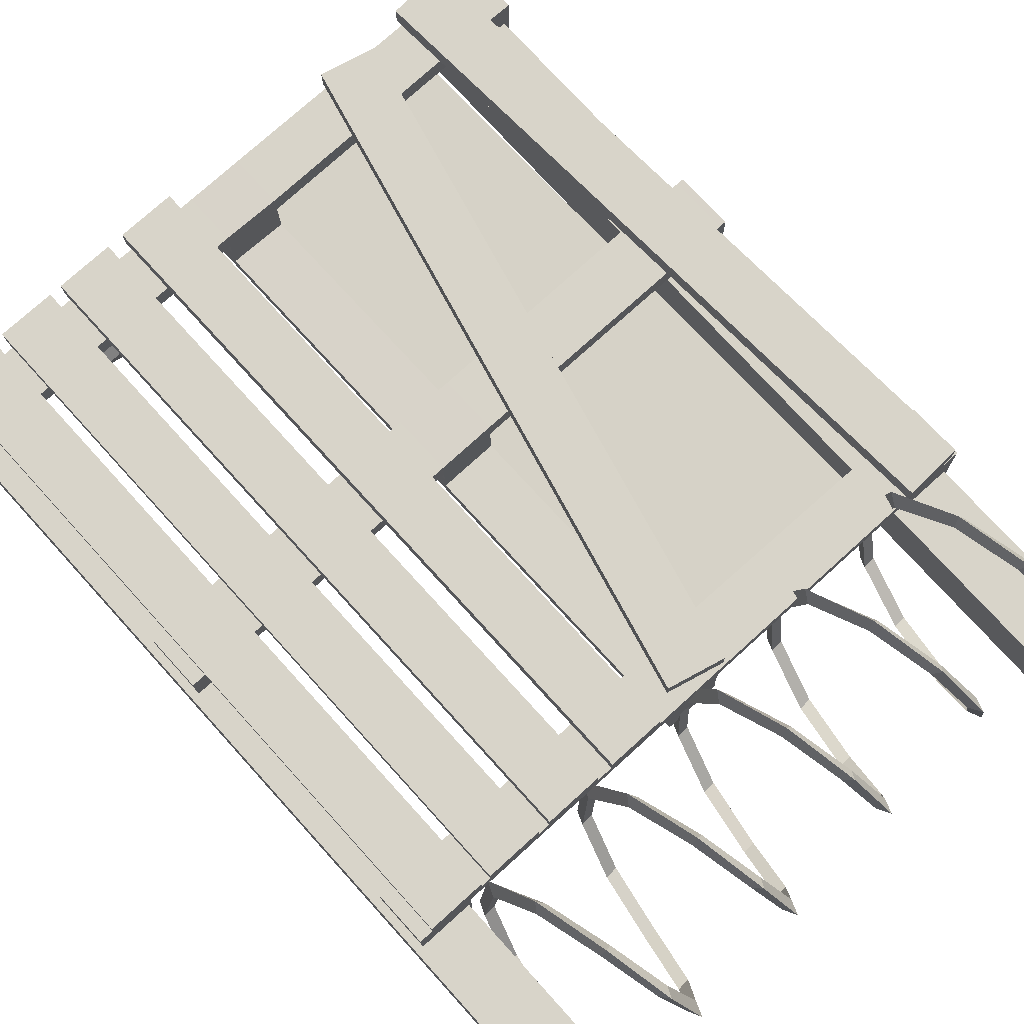
<metadata>
{"format":"obj","ext":"obj","renderer":"f3d","projection":"perspective","resolution":1024,"background":"white","views":[{"elev":76.1,"azim":137.8,"up":"+Z"}]}
</metadata>
<code>
v -1.622 3.504 -0.4054
v -1.564 3.507 -0.4054
v -1.593 3.506 -0.4712
v -1.568 3.796 -0.3019
v -1.51 3.799 -0.3019
v -1.54 3.839 -0.3528
v -1.509 3.958 -0.03852
v -1.452 3.96 -0.03852
v -1.482 4.023 -0.0514
v -1.444 3.916 0.2654
v -1.386 3.919 0.2654
v -1.417 3.975 0.2963
v -1.372 3.692 0.472
v -1.315 3.695 0.472
v -1.345 3.719 0.5327
v -1.299 3.389 0.4876
v -1.241 3.392 0.4876
v -1.269 3.371 0.5506
v -1.227 3.145 0.3051
v -1.169 3.148 0.3051
v -1.196 3.092 0.3417
v -1.16 3.073 0.007252
v -1.103 3.076 0.007252
v -1.13 3.009 0.000973
v -1.101 3.207 -0.2708
v -1.044 3.21 -0.2708
v -1.071 3.162 -0.3172
v -1.046 3.487 -0.403
v -0.9888 3.49 -0.403
v -1.017 3.482 -0.4685
v -0.9922 3.788 -0.3294
v -0.9348 3.791 -0.3294
v -0.9647 3.826 -0.3842
v -0.9344 3.975 -0.08338
v -0.877 3.978 -0.08338
v -0.9078 4.04 -0.1027
v -0.8702 3.965 0.2235
v -0.8128 3.968 0.2235
v -0.8435 4.027 0.2484
v -0.7997 3.763 0.4521
v -0.7423 3.766 0.4521
v -0.772 3.796 0.51
v -0.726 3.463 0.4987
v -0.6686 3.466 0.4987
v -0.6969 3.452 0.5632
v -0.6535 3.202 0.3421
v -0.5961 3.205 0.3421
v -0.6232 3.153 0.3841
v -0.5863 3.1 0.05347
v -0.5289 3.103 0.05347
v -0.5554 3.036 0.05386
v -0.5258 3.205 -0.2364
v -0.4684 3.208 -0.2364
v -0.4955 3.155 -0.2778
v -0.4706 3.47 -0.396
v -0.4132 3.473 -0.396
v -0.4415 3.459 -0.4604
v -0.4168 3.777 -0.353
v -0.3594 3.78 -0.353
v -0.3891 3.81 -0.4112
v -0.3598 3.988 -0.1269
v -0.3024 3.991 -0.1269
v -0.3331 4.05 -0.1525
v -0.2966 4.009 0.1799
v -0.2392 4.012 0.1799
v -0.27 4.074 0.1985
v -0.2269 3.831 0.4281
v -0.1695 3.834 0.4281
v -0.1994 3.87 0.4824
v -0.1534 3.537 0.5052
v -0.09595 3.54 0.5052
v -0.1245 3.533 0.5707
v -0.08044 3.262 0.3762
v -0.02304 3.265 0.3762
v -0.05023 3.217 0.4231
v -0.01227 3.132 0.09967
v 0.04513 3.135 0.09967
v 0.01857 3.068 0.1067
v 0.04917 3.207 -0.199
v 0.1066 3.21 -0.199
v 0.07967 3.153 -0.235
v 0.1049 3.455 -0.3844
v 0.1623 3.458 -0.3844
v 0.1343 3.436 -0.4472
v 0.1587 3.765 -0.3724
v 0.2161 3.767 -0.3724
v 0.1866 3.791 -0.4334
v 0.215 3.997 -0.1685
v 0.2724 4 -0.1685
v 0.2418 4.056 -0.2001
v 0.2772 4.049 0.1349
v 0.3346 4.052 0.1349
v 0.3038 4.115 0.147
v 0.346 3.897 0.4001
v 0.4034 3.9 0.4001
v 0.3733 3.941 0.4505
v 0.4192 3.613 0.507
v 0.4766 3.616 0.507
v 0.4479 3.615 0.5727
v 0.4925 3.326 0.4069
v 0.5499 3.329 0.4069
v 0.5226 3.286 0.4583
v 0.5616 3.168 0.1454
v 0.619 3.171 0.1454
v 0.5924 3.105 0.159
v 0.624 3.212 -0.1591
v 0.6814 3.215 -0.1591
v 0.6547 3.155 -0.1893
v 0.6805 3.44 -0.3683
v 0.7379 3.443 -0.3683
v 0.71 3.416 -0.4287
v 0.7342 3.75 -0.3875
v 0.7916 3.753 -0.3875
v 0.7623 3.77 -0.4507
v 0.7899 4.002 -0.2079
v 0.8473 4.005 -0.2079
v 0.8168 4.058 -0.2452
v 0.8511 4.084 0.08903
v 0.9085 4.087 0.08903
v 0.8776 4.151 0.09454
v 0.919 3.96 0.3686
v 0.9764 3.963 0.3686
v 0.9462 4.009 0.4144
v 0.9918 3.688 0.5041
v 1.049 3.691 0.5041
v 1.02 3.697 0.5694
v 1.065 3.392 0.434
v 1.123 3.395 0.434
v 1.095 3.358 0.4892
v 1.135 3.209 0.1901
v 1.193 3.212 0.1901
v 1.166 3.148 0.2102
v 1.199 3.222 -0.117
v 1.256 3.225 -0.117
v 1.229 3.163 -0.1411
v 1.256 3.428 -0.3479
v 1.313 3.431 -0.3479
v 1.286 3.397 -0.4054
v 1.31 3.734 -0.3981
v 1.367 3.737 -0.3981
v 1.338 3.747 -0.4628
v 1.365 4.003 -0.2446
v 1.422 4.006 -0.2446
v 1.392 4.055 -0.2872
v 1.425 4.115 0.04279
v 1.483 4.118 0.04279
v 1.452 4.182 0.04163
v 1.492 4.02 0.3338
v 1.55 4.023 0.3338
v 1.519 4.073 0.3746
v 1.564 3.763 0.4965
v 1.622 3.766 0.4965
v 1.593 3.778 0.5608
v 1.287 -0.1591 -0.2325
v 1.283 -0.1591 0.06168
v 1.577 -0.1591 0.06484
v 1.581 -0.1591 -0.2293
v 1.287 3.931 -0.2325
v 1.283 3.931 0.06168
v 1.577 3.931 0.06484
v 1.581 3.931 -0.2293
v 1.432 -0.1591 -0.08381
v 1.432 3.958 -0.08381
v -1.51 -0.05737 -0.2325
v -1.513 -0.05737 0.06168
v -1.219 -0.05737 0.06484
v -1.216 -0.05737 -0.2293
v -1.51 4.033 -0.2325
v -1.513 4.033 0.06168
v -1.219 4.033 0.06484
v -1.216 4.033 -0.2293
v -1.365 -0.05737 -0.08381
v -1.365 4.068 -0.08381
v 0.6866 -0.01137 -0.5624
v 0.5064 -0.01137 -0.3664
v 0.6866 0.1382 -0.5624
v 0.5064 0.2108 -0.3664
v 0.8827 0.1654 -0.3822
v 0.7025 0.238 -0.1861
v 0.8827 -0.01137 -0.3822
v 0.7025 -0.01137 -0.1861
v 0.841 -0.01137 -0.3368
v 0.7442 -0.01137 -0.2315
v 0.841 0.1225 -0.3368
v 0.7442 0.07428 -0.2315
v 0.8855 0.09519 -0.2959
v 0.7887 0.04695 -0.1906
v 0.8855 -0.01137 -0.2959
v 0.7887 -0.01137 -0.1906
v 0.3613 -0.01137 -0.4097
v 0.275 -0.01137 -0.3158
v 0.3613 0.1081 -0.4097
v 0.275 0.06073 -0.3158
v 0.4553 0.08986 -0.3234
v 0.3689 0.04251 -0.2294
v 0.4553 -0.01137 -0.3234
v 0.3689 -0.01137 -0.2294
v 0.9957 -0.01137 -0.5727
v 0.9093 -0.01137 -0.4788
v 0.9957 0.07181 -0.5727
v 0.9093 0.03976 -0.4788
v 1.09 0.1081 -0.4864
v 1.003 0.07602 -0.3925
v 1.09 -0.01137 -0.4864
v 1.003 -0.01137 -0.3925
v 1.54 3.159 -0.00059
v 1.543 3.164 -0.08599
v 1.273 3.164 -0.08691
v 1.27 3.159 -0.001506
v 1.54 0.03861 -0.08481
v 1.543 0.04359 -0.1702
v 1.273 0.04365 -0.1711
v 1.27 0.03867 -0.08573
v 1.27 2.909 -0.008193
v 1.54 2.897 -0.007675
v 1.27 1.719 -0.04054
v 1.54 1.718 -0.03949
v 1.27 1.441 -0.04789
v 1.54 1.444 -0.04674
v 1.27 0.2869 -0.0792
v 1.54 0.2932 -0.07794
v 1.27 0.2831 0.1051
v 1.54 0.2894 0.1064
v 1.54 0.03479 0.0995
v 1.27 0.03484 0.09859
v 1.27 3.155 0.1828
v 1.54 3.155 0.1837
v 1.54 2.893 0.1766
v 1.27 2.906 0.1761
v 1.27 1.715 0.1438
v 1.54 1.714 0.1448
v 1.54 1.44 0.1376
v 1.27 1.437 0.1364
v 1.27 0.281 0.2062
v 1.54 0.2873 0.2075
v 1.54 0.03269 0.2006
v 1.27 0.03274 0.1997
v 1.27 3.153 0.2839
v 1.54 3.153 0.2849
v 1.54 2.891 0.2778
v 1.27 2.904 0.2773
v 1.27 1.713 0.2449
v 1.54 1.712 0.246
v 1.54 1.438 0.2387
v 1.27 1.435 0.2376
v 0.1287 0.2831 0.1051
v 0.1287 0.03484 0.09859
v 0.1287 0.281 0.2062
v 0.1287 0.03274 0.1997
v 0.1287 3.155 0.1828
v 0.1287 2.906 0.1761
v 0.1287 3.153 0.2839
v 0.1287 2.904 0.2773
v 0.1287 1.715 0.1438
v 0.1287 1.437 0.1364
v 0.1287 1.713 0.2449
v 0.1287 1.435 0.2376
v -0.1414 3.159 -0.00059
v -0.1442 3.164 -0.08599
v 0.1258 3.164 -0.08691
v 0.1287 3.159 -0.001506
v -0.1414 0.03861 -0.08481
v -0.1442 0.04359 -0.1702
v 0.1258 0.04365 -0.1711
v 0.1287 0.03867 -0.08573
v 0.1287 2.909 -0.008193
v -0.1414 2.897 -0.007675
v 0.1287 1.719 -0.04054
v -0.1414 1.718 -0.03949
v 0.1287 1.441 -0.04789
v -0.1414 1.444 -0.04674
v 0.1287 0.2869 -0.0792
v -0.1414 0.2932 -0.07794
v 0.1287 0.2831 0.1051
v -0.1414 0.2894 0.1064
v -0.1414 0.03479 0.0995
v 0.1287 0.03484 0.09859
v 0.1287 3.155 0.1828
v -0.1414 3.155 0.1837
v -0.1414 2.893 0.1766
v 0.1287 2.906 0.1761
v 0.1287 1.715 0.1438
v -0.1414 1.714 0.1448
v -0.1414 1.44 0.1376
v 0.1287 1.437 0.1364
v 0.1287 0.281 0.2062
v -0.1414 0.2873 0.2075
v -0.1414 0.03269 0.2006
v 0.1287 0.03274 0.1997
v 0.1287 3.153 0.2839
v -0.1414 3.153 0.2849
v -0.1414 2.891 0.2778
v 0.1287 2.904 0.2773
v 0.1287 1.713 0.2449
v -0.1414 1.712 0.246
v -0.1414 1.438 0.2387
v 0.1287 1.435 0.2376
v -1.543 3.159 -0.00059
v -1.546 3.164 -0.08599
v -1.276 3.164 -0.08691
v -1.273 3.159 -0.001506
v -1.543 0.03861 -0.08481
v -1.546 0.04359 -0.1702
v -1.276 0.04365 -0.1711
v -1.273 0.03867 -0.08573
v -1.273 2.909 -0.008193
v -1.543 2.897 -0.007675
v -1.273 1.719 -0.04054
v -1.543 1.718 -0.03949
v -1.273 1.441 -0.04789
v -1.543 1.444 -0.04674
v -1.273 0.2869 -0.0792
v -1.543 0.2932 -0.07794
v -1.273 0.2831 0.1051
v -1.543 0.2894 0.1064
v -1.543 0.03479 0.0995
v -1.273 0.03484 0.09859
v -1.273 3.155 0.1828
v -1.543 3.155 0.1837
v -1.543 2.893 0.1766
v -1.273 2.906 0.1761
v -1.273 1.715 0.1438
v -1.543 1.714 0.1448
v -1.543 1.44 0.1376
v -1.273 1.437 0.1364
v -1.273 0.281 0.2062
v -1.543 0.2873 0.2075
v -1.543 0.03269 0.2006
v -1.273 0.03274 0.1997
v -1.273 3.153 0.2839
v -1.543 3.153 0.2849
v -1.543 2.891 0.2778
v -1.273 2.904 0.2773
v -1.273 1.713 0.2449
v -1.543 1.712 0.246
v -1.543 1.438 0.2387
v -1.273 1.435 0.2376
v -0.1414 0.2894 0.1064
v -0.1414 0.03479 0.0995
v -0.1414 0.2873 0.2075
v -0.1414 0.03269 0.2006
v -0.1414 3.155 0.1837
v -0.1414 2.893 0.1766
v -0.1414 3.153 0.2849
v -0.1414 2.891 0.2778
v -0.1414 1.714 0.1448
v -0.1414 1.44 0.1376
v -0.1414 1.712 0.246
v -0.1414 1.438 0.2387
v 1.474 0.001412 0.2156
v 1.474 3.156 0.281
v 1.474 -0.000643 0.3146
v 1.474 3.154 0.38
v 1.204 -0.000643 0.3146
v 1.204 3.154 0.38
v 1.204 0.001412 0.2156
v 1.204 3.156 0.281
v 1.155 0.001412 0.2156
v 1.155 3.156 0.281
v 1.155 -0.000643 0.3146
v 1.155 3.154 0.38
v 0.8855 -0.000643 0.3146
v 0.8855 3.154 0.38
v 0.8855 0.001412 0.2156
v 0.8855 3.156 0.281
v 0.8269 0.001412 0.2156
v 0.8269 3.156 0.281
v 0.8269 -0.000643 0.3146
v 0.8269 3.154 0.38
v 0.557 -0.000643 0.3146
v 0.557 3.154 0.38
v 0.557 0.001412 0.2156
v 0.557 3.156 0.281
v 0.4766 0.001412 0.2156
v 0.4766 3.156 0.281
v 0.4766 -0.000643 0.3146
v 0.4766 3.154 0.38
v 0.2067 -0.000643 0.3146
v 0.2067 3.154 0.38
v 0.2067 0.001412 0.2156
v 0.2067 3.156 0.281
v -1.114 0.008485 0.2157
v -1.247 3.16 0.2811
v -1.114 0.00643 0.3147
v -1.247 3.158 0.3801
v -1.384 -0.004924 0.3145
v -1.517 3.147 0.3799
v -1.384 -0.002869 0.2155
v -1.517 3.149 0.2809
v -0.6659 0.01501 0.2158
v 0.08991 3.077 0.2794
v -0.6659 0.01295 0.3149
v 0.08991 3.075 0.3784
v -0.928 0.07761 0.3162
v -0.1722 3.14 0.3798
v -0.928 0.07966 0.2172
v -0.1722 3.142 0.2807
v 0.1039 3.021 -0.1575
v -0.01445 3.021 -0.1524
v -0.1328 3.021 -0.1473
v -0.2512 3.021 -0.1422
v -0.3696 3.021 -0.1371
v -0.488 3.021 -0.132
v -0.6064 3.021 -0.1269
v -0.7248 3.02 -0.1217
v -0.8432 3.02 -0.1166
v -0.9616 3.02 -0.1115
v -1.08 3.02 -0.1064
v -1.198 3.02 -0.1013
v 0.1065 3.017 -0.09918
v -0.01193 3.017 -0.09407
v -0.1303 3.017 -0.08896
v -0.2487 3.017 -0.08385
v -0.3671 3.017 -0.07873
v -0.4855 3.017 -0.07362
v -0.6039 3.017 -0.06851
v -0.7223 3.016 -0.0634
v -0.8406 3.016 -0.05828
v -0.959 3.016 -0.05317
v -1.077 3.016 -0.04806
v -1.196 3.016 -0.04295
v 0.09789 -0.03795 -0.309
v -0.0205 -0.0381 -0.3038
v -0.1389 -0.03825 -0.2987
v -0.2573 -0.03841 -0.2936
v -0.3757 -0.03856 -0.2885
v -0.494 -0.03872 -0.2834
v -0.6124 -0.03887 -0.2783
v -0.7308 -0.03902 -0.2732
v -0.8492 -0.03918 -0.2681
v -0.9676 -0.03933 -0.2629
v -1.086 -0.03949 -0.2578
v -1.204 -0.03964 -0.2527
v 0.09537 -0.03394 -0.3673
v -0.02302 -0.03409 -0.3622
v -0.1414 -0.03424 -0.3571
v -0.2598 -0.0344 -0.352
v -0.3782 -0.03455 -0.3468
v -0.4966 -0.03471 -0.3417
v -0.615 -0.03486 -0.3366
v -0.7333 -0.03501 -0.3315
v -0.8517 -0.03517 -0.3264
v -0.9701 -0.03532 -0.3213
v -1.089 -0.03548 -0.3162
v -1.207 -0.03563 -0.3111
v -0.966 0.5296 -0.2239
v -0.8476 0.5301 -0.229
v -0.9655 0.7019 -0.2121
v -0.8471 0.7006 -0.2173
v -0.8468 0.8341 -0.2081
v -0.7284 0.8367 -0.213
v -0.8473 0.6543 -0.2204
v -0.7289 0.6553 -0.2255
v -0.8478 0.4501 -0.2345
v -0.7295 0.4441 -0.24
v -0.8481 0.3391 -0.2421
v -0.7298 0.3297 -0.2479
v -0.6094 1.033 -0.2047
v -0.491 1.042 -0.2092
v -0.61 0.8453 -0.2176
v -0.4915 0.8534 -0.2221
v -0.7291 0.5625 -0.2319
v -0.6107 0.5658 -0.2368
v -0.7286 0.7402 -0.2197
v -0.6102 0.7418 -0.2247
v -0.6115 0.2976 -0.2552
v -0.4931 0.2965 -0.2604
v -0.6105 0.6624 -0.2301
v -0.492 0.6754 -0.2344
v -0.4928 0.4065 -0.2528
v -0.3744 0.4118 -0.2576
v -0.4924 0.5316 -0.2442
v -0.374 0.5376 -0.249
v -0.2549 0.7939 -0.2365
v -0.1365 0.805 -0.2408
v -0.2547 0.8914 -0.2298
v -0.1363 0.8965 -0.2346
v -0.6089 2.137 -0.1875
v -0.4905 2.142 -0.1923
v -0.6094 1.946 -0.2007
v -0.491 1.942 -0.206
v -0.4916 1.744 -0.2196
v -0.3732 1.747 -0.2245
v -0.4921 1.568 -0.2317
v -0.3737 1.58 -0.236
v -0.8494 0.7903 -0.2697
v -0.731 0.8074 -0.2737
v -0.8498 0.637 -0.2803
v -0.7314 0.641 -0.2851
f 1 2 5 4
f 2 3 6 5
f 3 1 4 6
f 4 5 8 7
f 5 6 9 8
f 6 4 7 9
f 7 8 11 10
f 8 9 12 11
f 9 7 10 12
f 10 11 14 13
f 11 12 15 14
f 12 10 13 15
f 13 14 17 16
f 14 15 18 17
f 15 13 16 18
f 16 17 20 19
f 17 18 21 20
f 18 16 19 21
f 19 20 23 22
f 20 21 24 23
f 21 19 22 24
f 22 23 26 25
f 23 24 27 26
f 24 22 25 27
f 25 26 29 28
f 26 27 30 29
f 27 25 28 30
f 28 29 32 31
f 29 30 33 32
f 30 28 31 33
f 31 32 35 34
f 32 33 36 35
f 33 31 34 36
f 34 35 38 37
f 35 36 39 38
f 36 34 37 39
f 37 38 41 40
f 38 39 42 41
f 39 37 40 42
f 40 41 44 43
f 41 42 45 44
f 42 40 43 45
f 43 44 47 46
f 44 45 48 47
f 45 43 46 48
f 46 47 50 49
f 47 48 51 50
f 48 46 49 51
f 49 50 53 52
f 50 51 54 53
f 51 49 52 54
f 52 53 56 55
f 53 54 57 56
f 54 52 55 57
f 55 56 59 58
f 56 57 60 59
f 57 55 58 60
f 58 59 62 61
f 59 60 63 62
f 60 58 61 63
f 61 62 65 64
f 62 63 66 65
f 63 61 64 66
f 64 65 68 67
f 65 66 69 68
f 66 64 67 69
f 67 68 71 70
f 68 69 72 71
f 69 67 70 72
f 70 71 74 73
f 71 72 75 74
f 72 70 73 75
f 73 74 77 76
f 74 75 78 77
f 75 73 76 78
f 76 77 80 79
f 77 78 81 80
f 78 76 79 81
f 79 80 83 82
f 80 81 84 83
f 81 79 82 84
f 82 83 86 85
f 83 84 87 86
f 84 82 85 87
f 85 86 89 88
f 86 87 90 89
f 87 85 88 90
f 88 89 92 91
f 89 90 93 92
f 90 88 91 93
f 91 92 95 94
f 92 93 96 95
f 93 91 94 96
f 94 95 98 97
f 95 96 99 98
f 96 94 97 99
f 97 98 101 100
f 98 99 102 101
f 99 97 100 102
f 100 101 104 103
f 101 102 105 104
f 102 100 103 105
f 103 104 107 106
f 104 105 108 107
f 105 103 106 108
f 106 107 110 109
f 107 108 111 110
f 108 106 109 111
f 109 110 113 112
f 110 111 114 113
f 111 109 112 114
f 112 113 116 115
f 113 114 117 116
f 114 112 115 117
f 115 116 119 118
f 116 117 120 119
f 117 115 118 120
f 118 119 122 121
f 119 120 123 122
f 120 118 121 123
f 121 122 125 124
f 122 123 126 125
f 123 121 124 126
f 124 125 128 127
f 125 126 129 128
f 126 124 127 129
f 127 128 131 130
f 128 129 132 131
f 129 127 130 132
f 130 131 134 133
f 131 132 135 134
f 132 130 133 135
f 133 134 137 136
f 134 135 138 137
f 135 133 136 138
f 136 137 140 139
f 137 138 141 140
f 138 136 139 141
f 139 140 143 142
f 140 141 144 143
f 141 139 142 144
f 142 143 146 145
f 143 144 147 146
f 144 142 145 147
f 145 146 149 148
f 146 147 150 149
f 147 145 148 150
f 148 149 152 151
f 149 150 153 152
f 150 148 151 153
f 1 3 2
f 151 152 153
f 154 155 159 158
f 155 156 160 159
f 156 157 161 160
f 157 154 158 161
f 155 154 162
f 156 155 162
f 157 156 162
f 154 157 162
f 158 159 163
f 159 160 163
f 160 161 163
f 161 158 163
f 164 165 169 168
f 165 166 170 169
f 166 167 171 170
f 167 164 168 171
f 165 164 172
f 166 165 172
f 167 166 172
f 164 167 172
f 168 169 173
f 169 170 173
f 170 171 173
f 171 168 173
f 174 175 177 176
f 176 177 179 178
f 178 179 181 180
f 175 181 179 177
f 180 174 176 178
f 184 185 187 186
f 186 187 189 188
f 183 189 187 185
f 188 182 184 186
f 190 191 193 192
f 192 193 195 194
f 194 195 197 196
f 191 197 195 193
f 196 190 192 194
f 198 199 201 200
f 200 201 203 202
f 202 203 205 204
f 199 205 203 201
f 204 198 200 202
f 206 215 217 219 221 210 211 207
f 207 211 212 208
f 208 212 213 220 218 216 214 209
f 234 237 236 235
f 208 209 206 207
f 213 212 211 210
f 238 241 240 239
f 214 216 217 215
f 242 245 244 243
f 218 220 221 219
f 220 222 223 221
f 221 223 224 210
f 210 224 225 213
f 213 225 222 220
f 209 226 227 206
f 206 227 228 215
f 215 228 229 214
f 214 229 226 209
f 216 230 231 217
f 217 231 232 219
f 219 232 233 218
f 218 233 230 216
f 222 234 235 223
f 223 235 236 224
f 224 236 237 225
f 226 238 239 227
f 227 239 240 228
f 228 240 241 229
f 230 242 243 231
f 231 243 244 232
f 232 244 245 233
f 225 247 246 222
f 222 246 248 234
f 234 248 249 237
f 237 249 247 225
f 229 251 250 226
f 226 250 252 238
f 238 252 253 241
f 241 253 251 229
f 233 255 254 230
f 230 254 256 242
f 242 256 257 245
f 245 257 255 233
f 258 259 263 262 273 271 269 267
f 259 260 264 263
f 260 261 266 268 270 272 265 264
f 286 287 288 289
f 260 259 258 261
f 265 262 263 264
f 290 291 292 293
f 266 267 269 268
f 294 295 296 297
f 270 271 273 272
f 272 273 275 274
f 273 262 276 275
f 262 265 277 276
f 265 272 274 277
f 261 258 279 278
f 258 267 280 279
f 267 266 281 280
f 266 261 278 281
f 268 269 283 282
f 269 271 284 283
f 271 270 285 284
f 270 268 282 285
f 274 275 287 286
f 276 277 289 288
f 278 279 291 290
f 280 281 293 292
f 282 283 295 294
f 284 285 297 296
f 298 299 303 302 313 311 309 307
f 299 300 304 303
f 300 301 306 308 310 312 305 304
f 326 327 328 329
f 300 299 298 301
f 305 302 303 304
f 330 331 332 333
f 306 307 309 308
f 334 335 336 337
f 310 311 313 312
f 312 313 315 314
f 313 302 316 315
f 302 305 317 316
f 305 312 314 317
f 301 298 319 318
f 298 307 320 319
f 307 306 321 320
f 306 301 318 321
f 308 309 323 322
f 309 311 324 323
f 311 310 325 324
f 310 308 322 325
f 314 315 327 326
f 315 316 328 327
f 316 317 329 328
f 318 319 331 330
f 319 320 332 331
f 320 321 333 332
f 322 323 335 334
f 323 324 336 335
f 324 325 337 336
f 317 314 338 339
f 314 326 340 338
f 326 329 341 340
f 329 317 339 341
f 321 318 342 343
f 318 330 344 342
f 330 333 345 344
f 333 321 343 345
f 325 322 346 347
f 322 334 348 346
f 334 337 349 348
f 337 325 347 349
f 350 351 353 352
f 352 353 355 354
f 354 355 357 356
f 356 357 351 350
f 351 357 355 353
f 356 350 352 354
f 358 359 361 360
f 360 361 363 362
f 362 363 365 364
f 364 365 359 358
f 359 365 363 361
f 364 358 360 362
f 366 367 369 368
f 368 369 371 370
f 370 371 373 372
f 372 373 367 366
f 367 373 371 369
f 372 366 368 370
f 374 375 377 376
f 376 377 379 378
f 378 379 381 380
f 380 381 375 374
f 375 381 379 377
f 380 374 376 378
f 382 383 385 384
f 384 385 387 386
f 386 387 389 388
f 388 389 383 382
f 383 389 387 385
f 388 382 384 386
f 390 391 393 392
f 392 393 395 394
f 394 395 397 396
f 396 397 391 390
f 391 397 395 393
f 396 390 392 394
f 398 399 411 410
f 399 400 412 411
f 400 401 413 412
f 401 402 414 413
f 402 403 415 414
f 403 404 416 415
f 404 405 417 416
f 405 406 418 417
f 406 407 419 418
f 407 408 420 419
f 408 409 421 420
f 410 411 423 422
f 411 412 477 475 424 423
f 412 413 476 477
f 413 414 473 471 426 425 474 476
f 414 415 459 461 469 472 473
f 415 416 458 459
f 416 417 451 464 465 460 458
f 417 418 450 451
f 418 419 448 449 450
f 419 420 432 431 446 448
f 420 421 433 432
f 422 423 435 434
f 423 424 436 435
f 424 425 437 436
f 425 426 438 437
f 426 427 439 438
f 427 428 440 439
f 428 429 441 440
f 429 430 442 441
f 430 431 443 442
f 431 432 444 443
f 432 433 445 444
f 434 435 399 398
f 435 436 400 399
f 436 437 401 400
f 437 438 485 483 402 401
f 438 439 484 485
f 439 440 480 481 482 484
f 440 441 489 487 405 404 478 480
f 441 442 488 489
f 442 443 407 406 486 488
f 443 444 408 407
f 444 445 409 408
f 409 445 433 421
f 410 422 434 398
f 447 446 431 430 456 454
f 449 448 446 447 452
f 451 450 449 452 453 464
f 453 452 447 454 455 462
f 455 454 456 457
f 457 456 430 429
f 459 458 460 461
f 461 460 465 468 469
f 463 462 455 457 429 428 466
f 465 464 453 462 463 468
f 467 466 428 427
f 469 468 463 466 467 470 472
f 471 470 467 427 426
f 473 472 470 471
f 475 474 425 424
f 477 476 474 475
f 479 478 404 403
f 481 480 478 479
f 483 482 481 479 403 402
f 485 484 482 483
f 487 486 406 405
f 489 488 486 487

</code>
